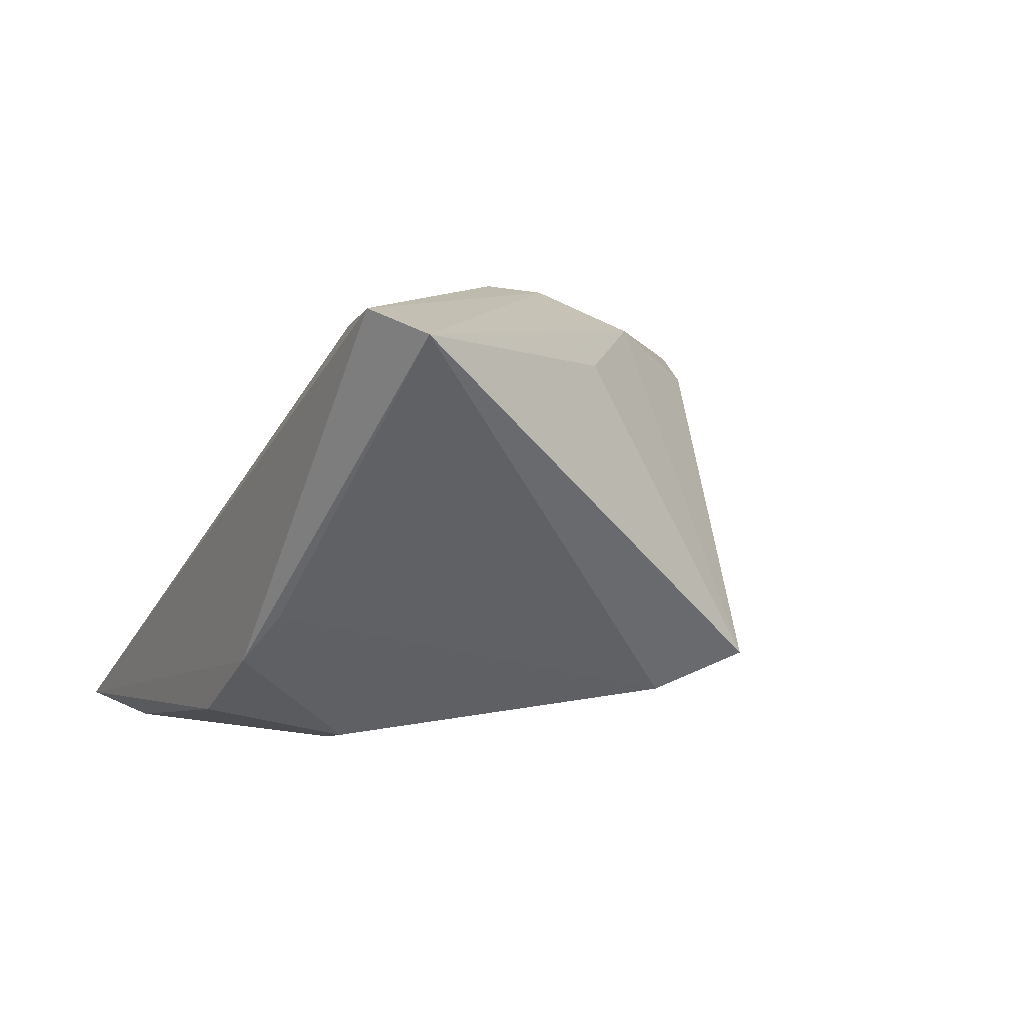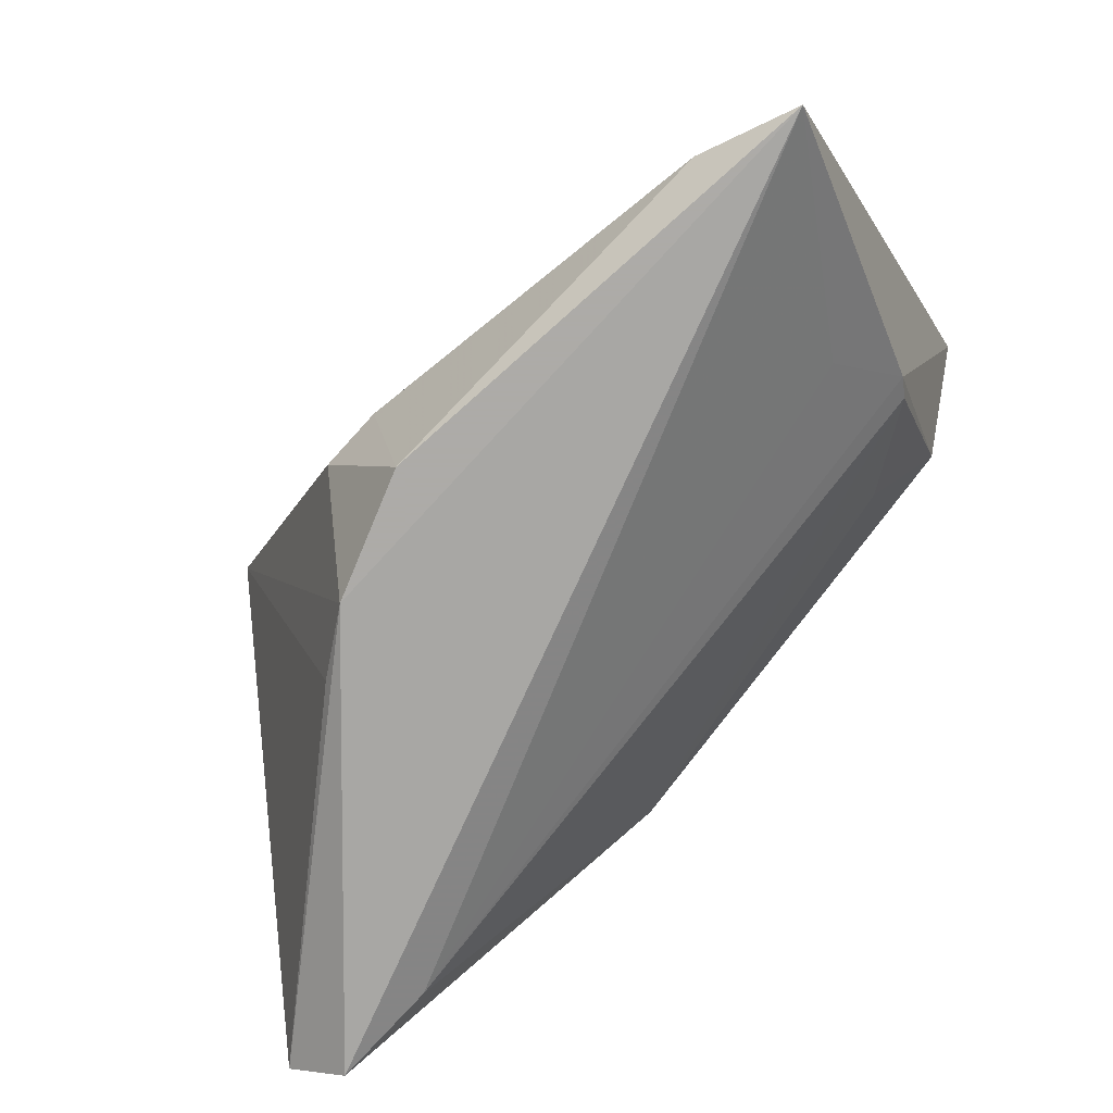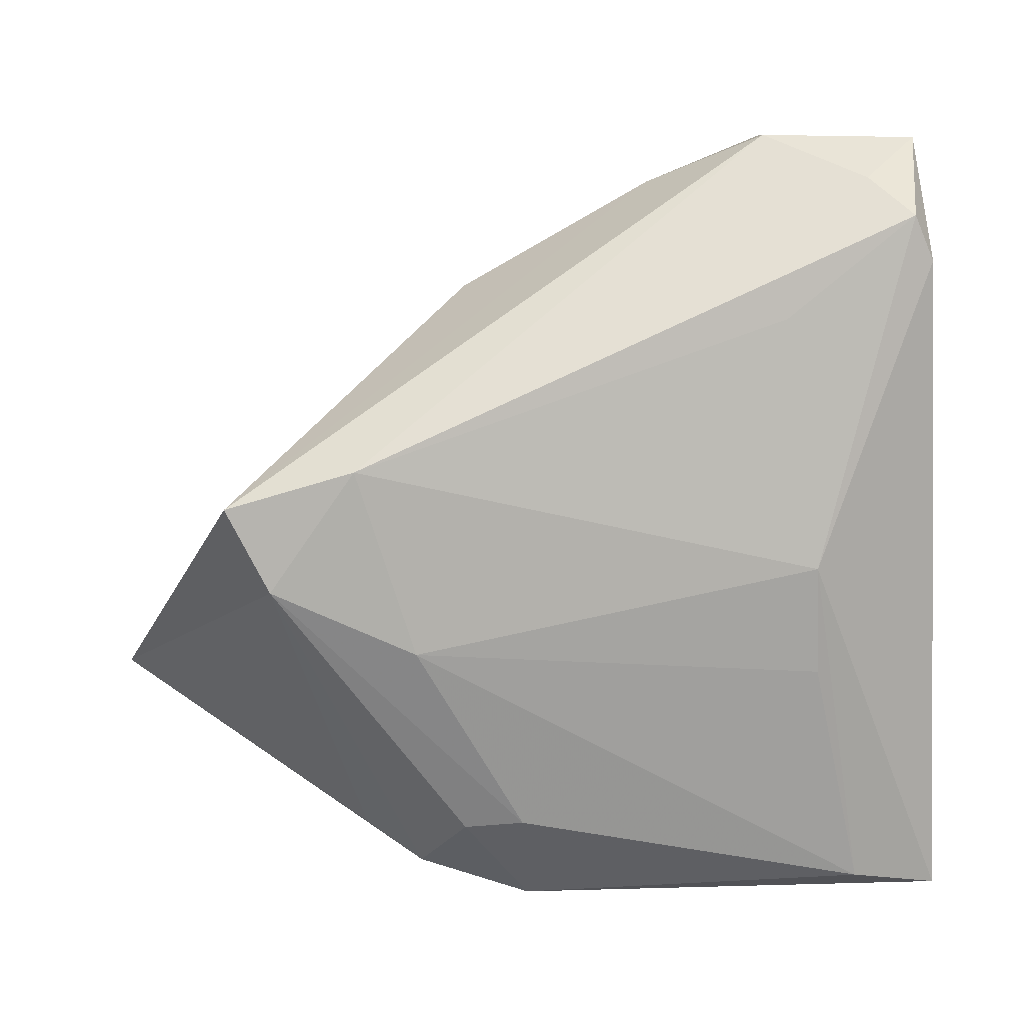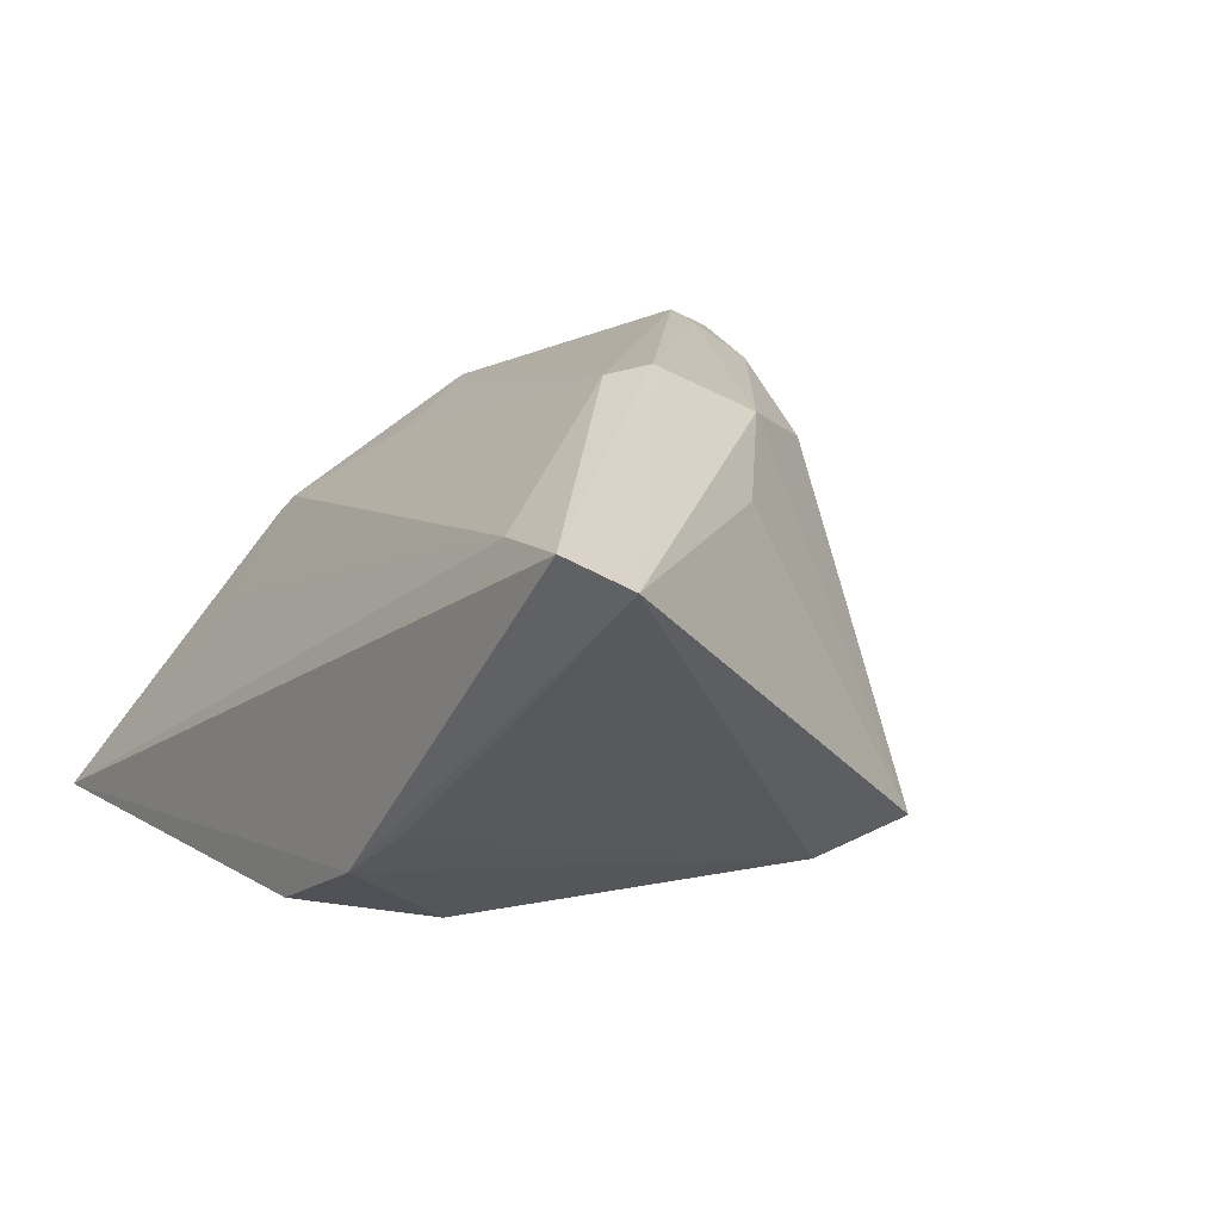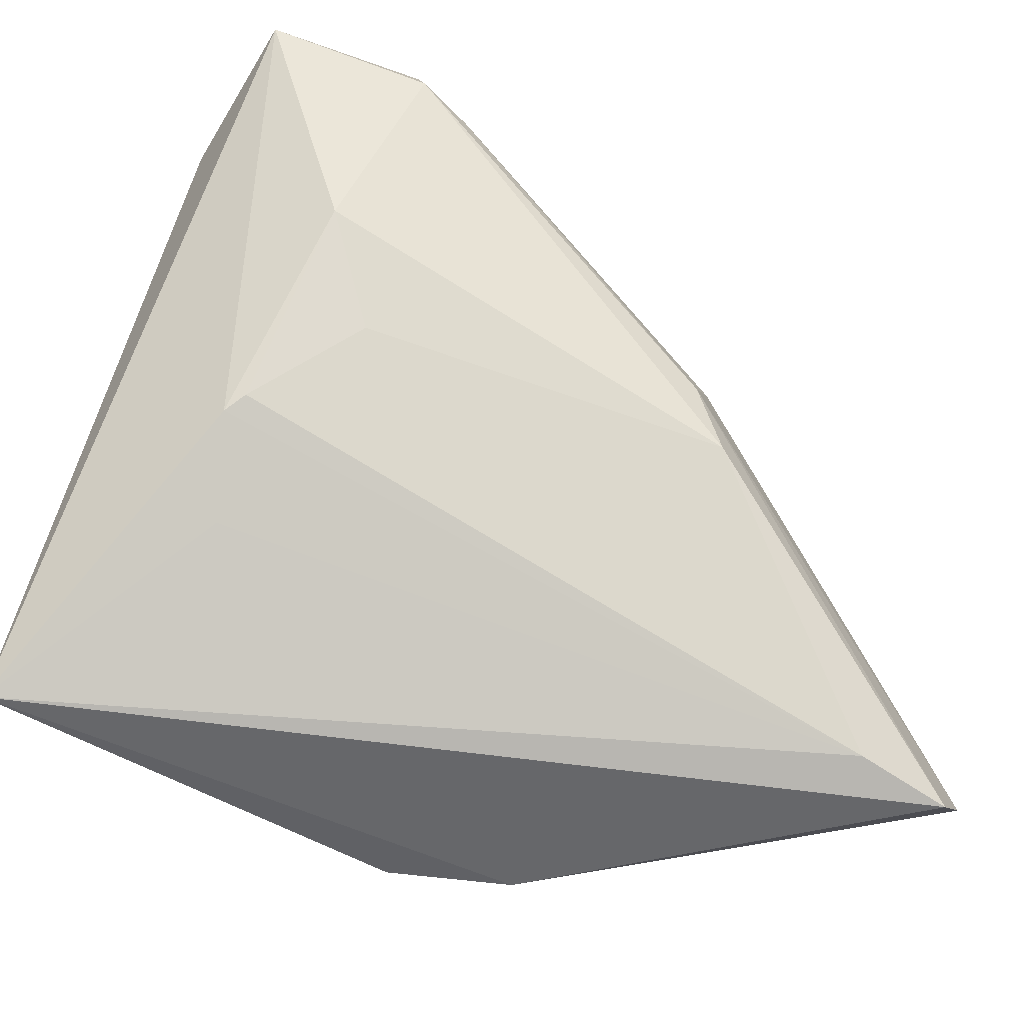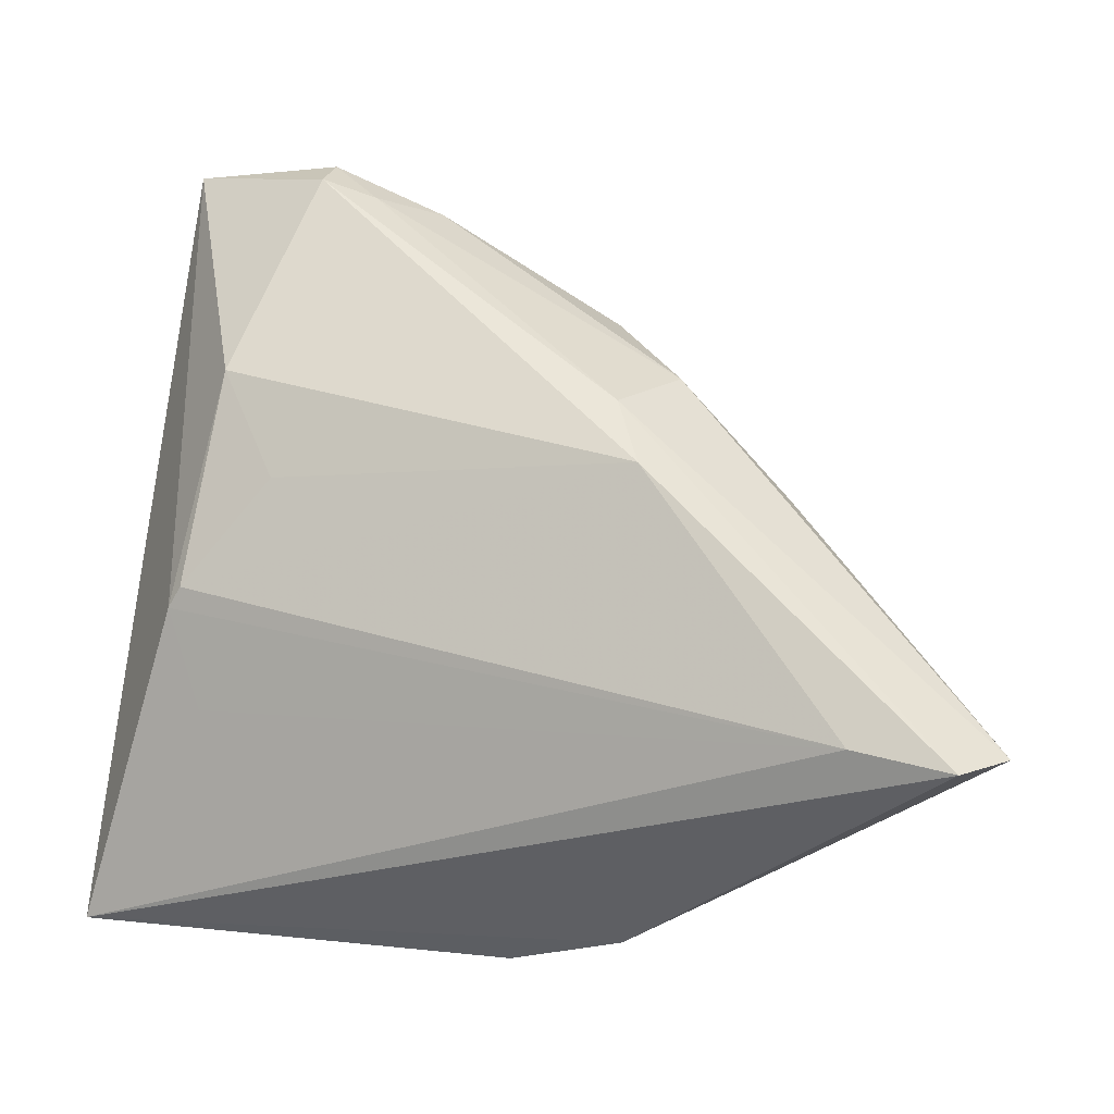
<metadata>
{"format":"obj","ext":"obj","renderer":"f3d","projection":"perspective","resolution":1024,"background":"white","views":[{"elev":-0.4,"azim":63.7,"up":"+Z"},{"elev":-76.5,"azim":-139.8,"up":"+Y"},{"elev":34.9,"azim":176.3,"up":"+Y"},{"elev":14.6,"azim":53.7,"up":"+Z"},{"elev":-49.1,"azim":-36.0,"up":"+Y"},{"elev":51.4,"azim":7.1,"up":"+Z"}]}
</metadata>
<code>
v 0.05408 -0.02713 0.01634
v -0.04051 0.04289 0.01733
v -0.0419 -0.03314 -0.02402
v -0.03381 0.04221 0.008967
v 0.02378 0.02141 -0.01479
v -0.0236 0.03166 -0.003297
v 0.01297 -0.01985 -0.02553
v 0.01064 0.02608 0.01631
v 0.00659 -0.01887 -0.02631
v -0.02444 0.03643 0.02486
v 0.005768 -0.03314 -0.02266
v -0.04019 0.03558 0.001553
v 0.01834 0.01412 0.02127
v 0.0242 -0.03121 -0.01151
v -0.02398 0.0001793 0.01517
v -0.03391 -0.01079 0.005004
v 0.03112 0.003183 0.01591
v 0.01523 -0.002291 0.02611
v -0.02677 -0.004196 -0.01975
v 0.03825 -0.02913 0.01824
v 0.01791 -0.03314 -0.01645
v 0.04882 -0.03136 0.01911
v -0.02656 0.007306 -0.01607
v -0.03191 -0.02926 -0.02631
v -0.03097 0.01172 0.01874
v -0.02964 -0.01882 -0.001994
v -0.01806 0.03501 0.02401
v 0.01786 0.002569 -0.02238
v -0.02386 0.04118 0.02254
v 0.03318 0.009728 -0.01989
v -0.01078 0.03653 0.0208
v 0.03764 0.01795 -0.01586
v -0.0327 -0.009389 0.007062
v -0.03818 0.04029 0.003363
v 0.01234 0.005877 0.02604
v -0.02331 0.04377 0.01715
f 20 18 33
f 1 32 17
f 3 20 26
f 3 11 21
f 21 14 1
f 4 34 2
f 10 25 18
f 2 25 10
f 32 8 13
f 13 17 32
f 1 17 13
f 12 23 3
f 34 23 12
f 12 3 2
f 2 34 12
f 34 4 5
f 24 11 3
f 24 9 11
f 3 23 24
f 33 18 15
f 15 25 33
f 18 25 15
f 16 20 33
f 16 26 20
f 3 26 16
f 2 3 16
f 16 25 2
f 33 25 16
f 22 20 3
f 3 21 22
f 22 21 1
f 18 20 22
f 11 9 7
f 7 21 11
f 31 8 32
f 31 13 8
f 35 10 18
f 1 13 35
f 35 22 1
f 18 22 35
f 6 23 34
f 34 5 6
f 6 5 23
f 23 5 28
f 9 24 28
f 2 10 29
f 13 31 27
f 10 35 27
f 27 35 13
f 27 29 10
f 31 29 27
f 19 24 23
f 23 28 19
f 19 28 24
f 30 5 32
f 30 28 5
f 30 7 9
f 9 28 30
f 30 32 1
f 1 14 30
f 14 21 30
f 21 7 30
f 2 29 36
f 36 4 2
f 36 29 31
f 36 5 4
f 36 31 32
f 32 5 36

</code>
